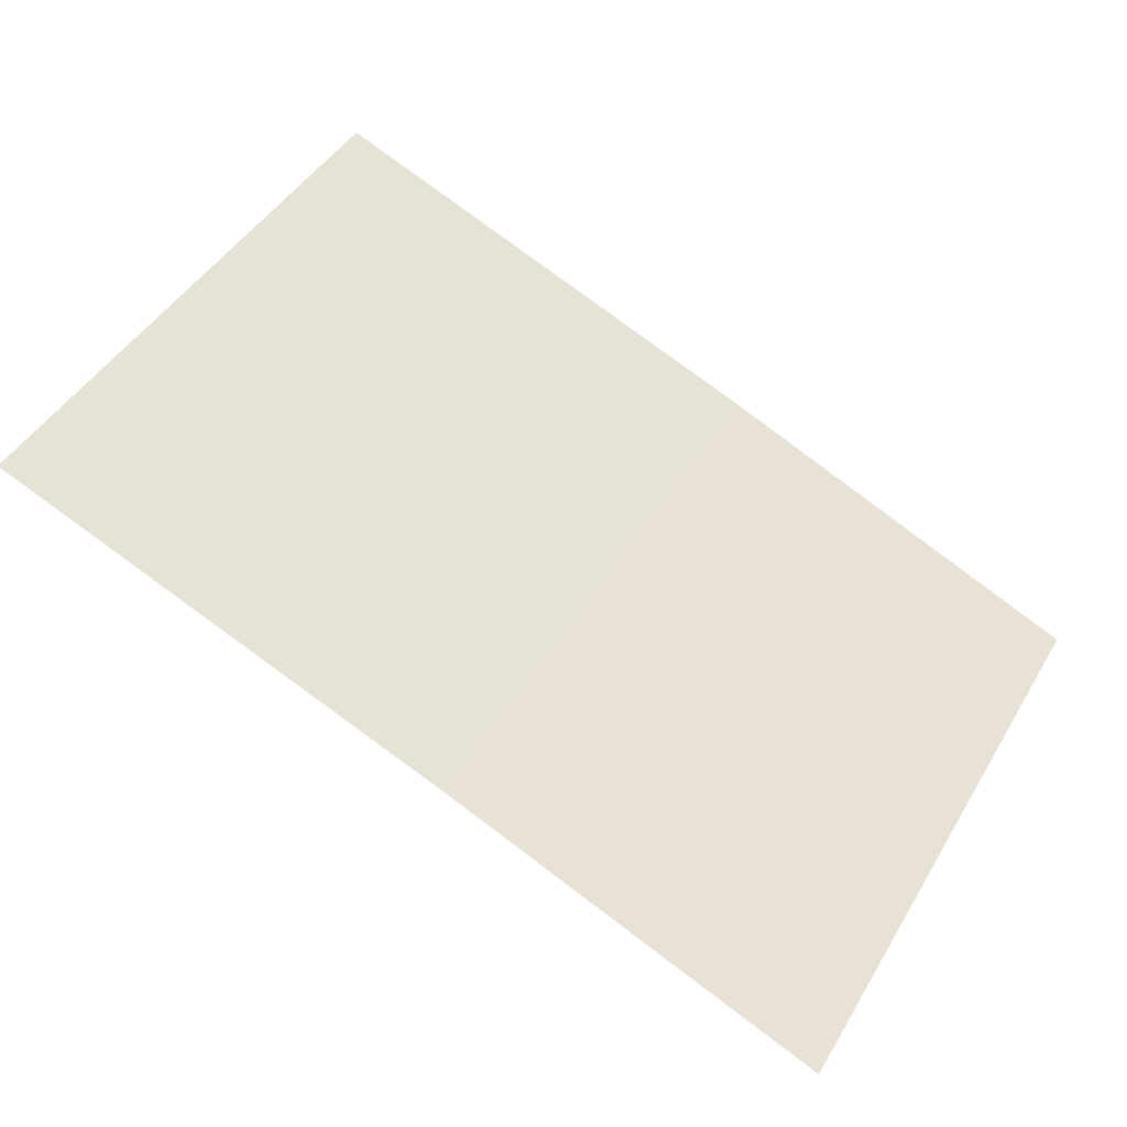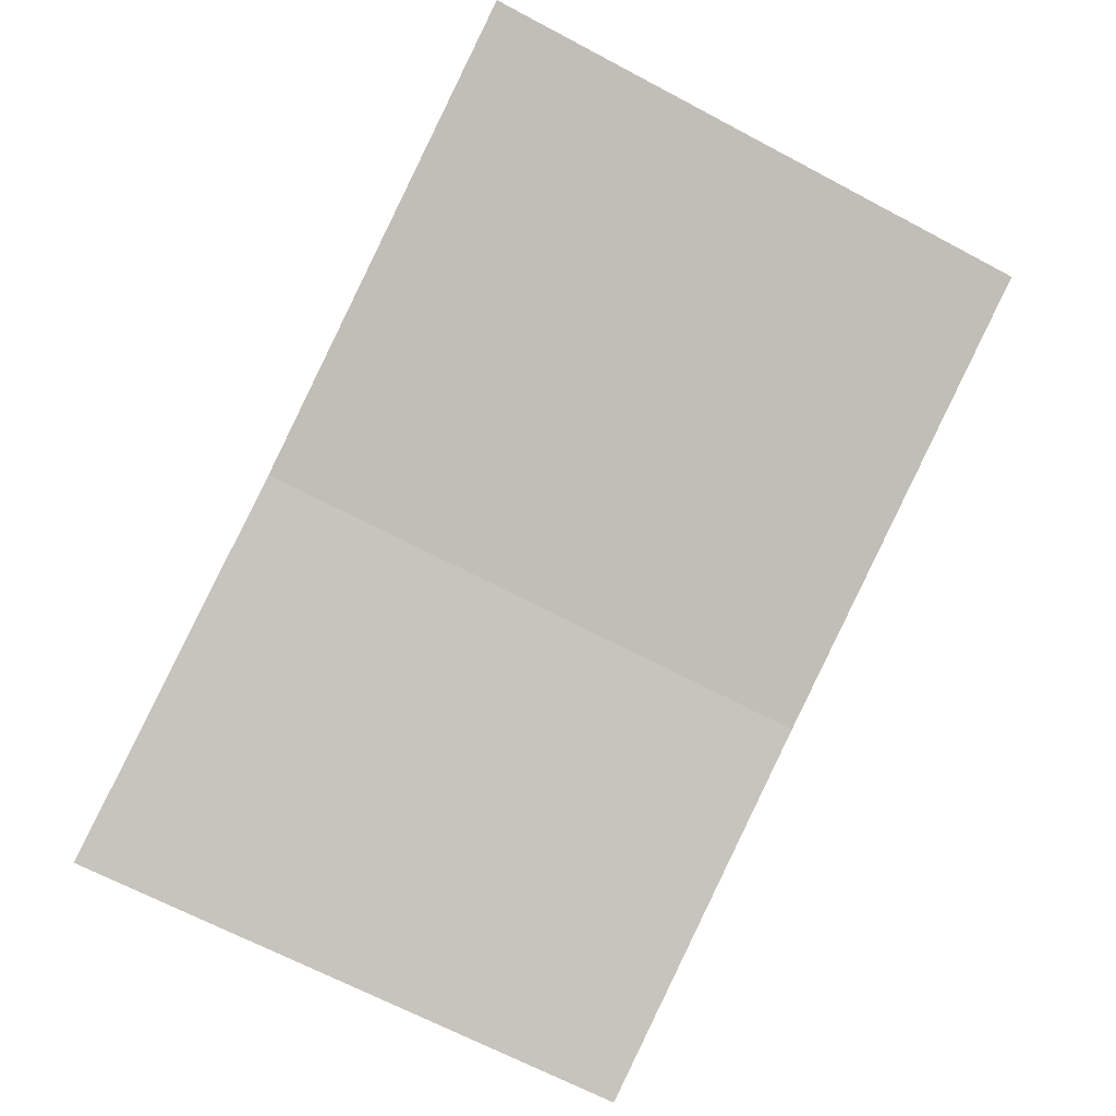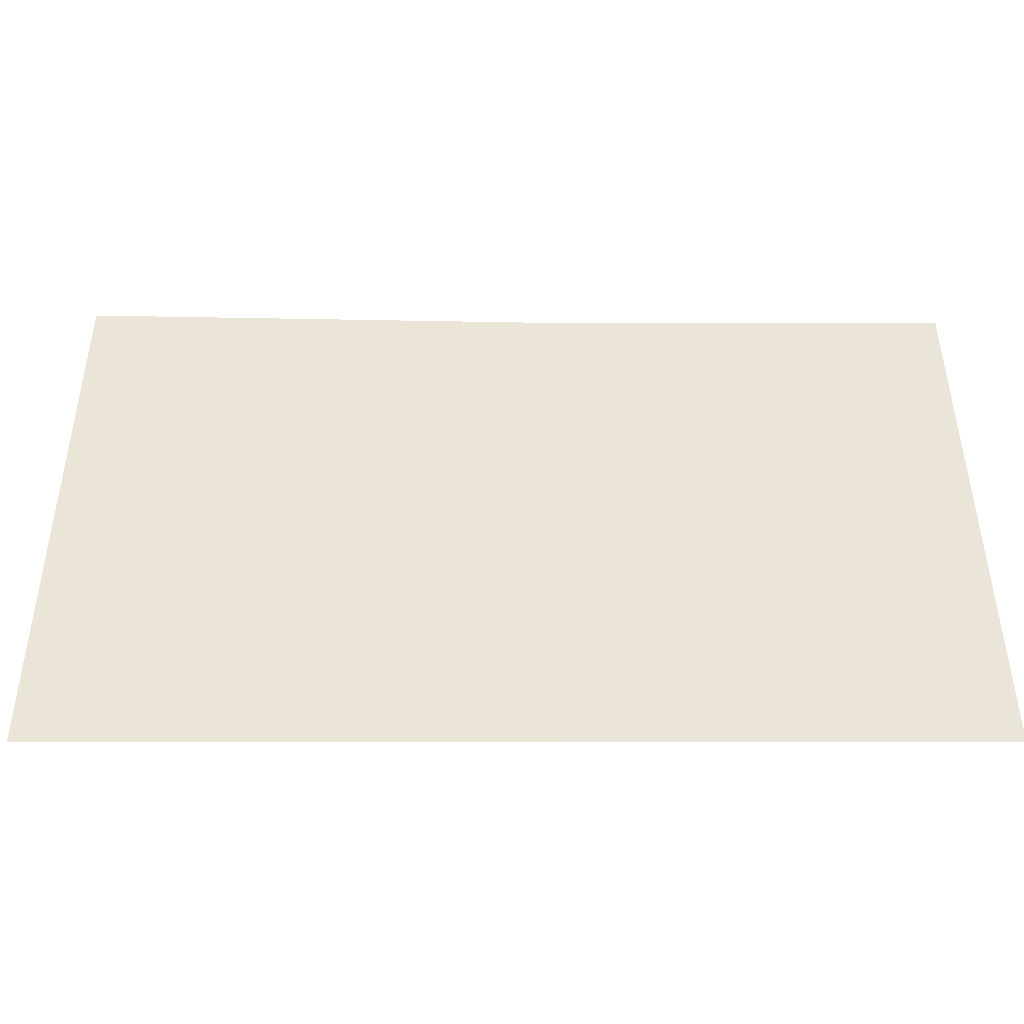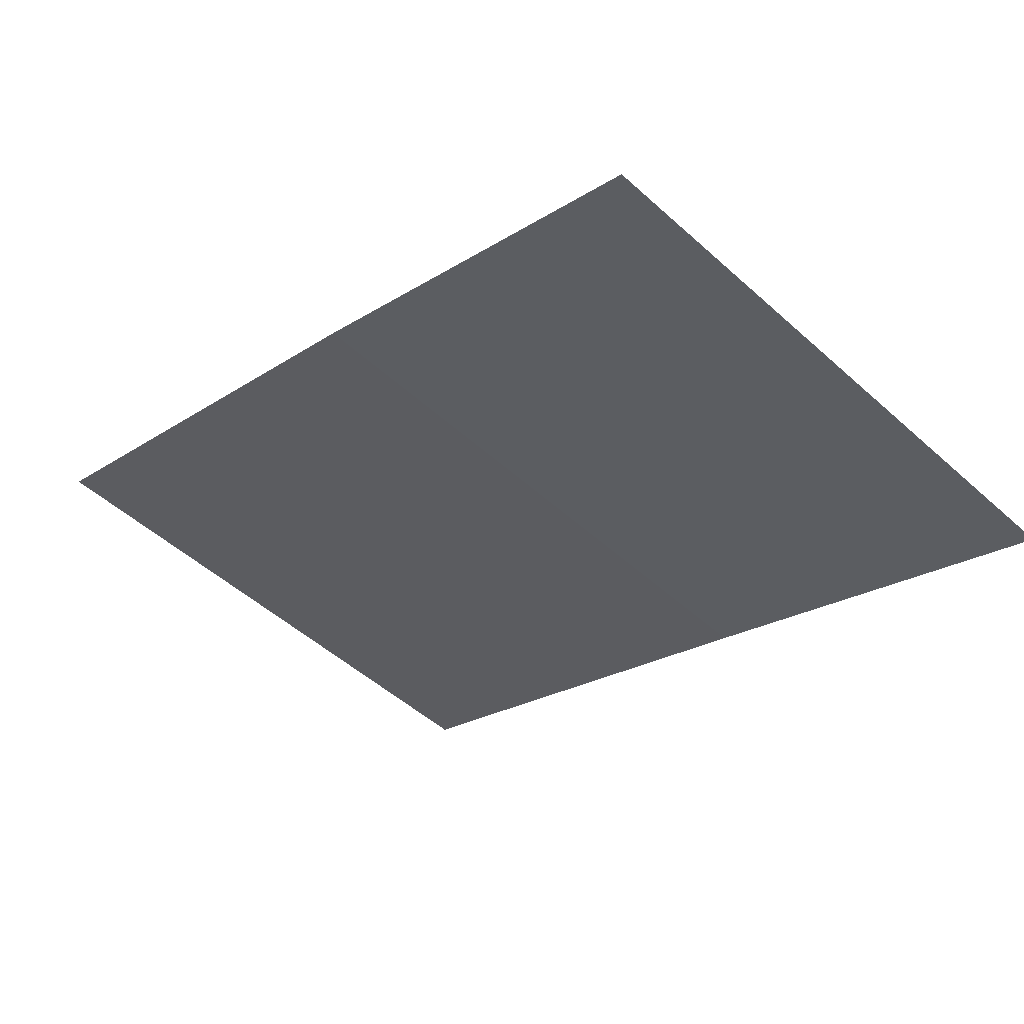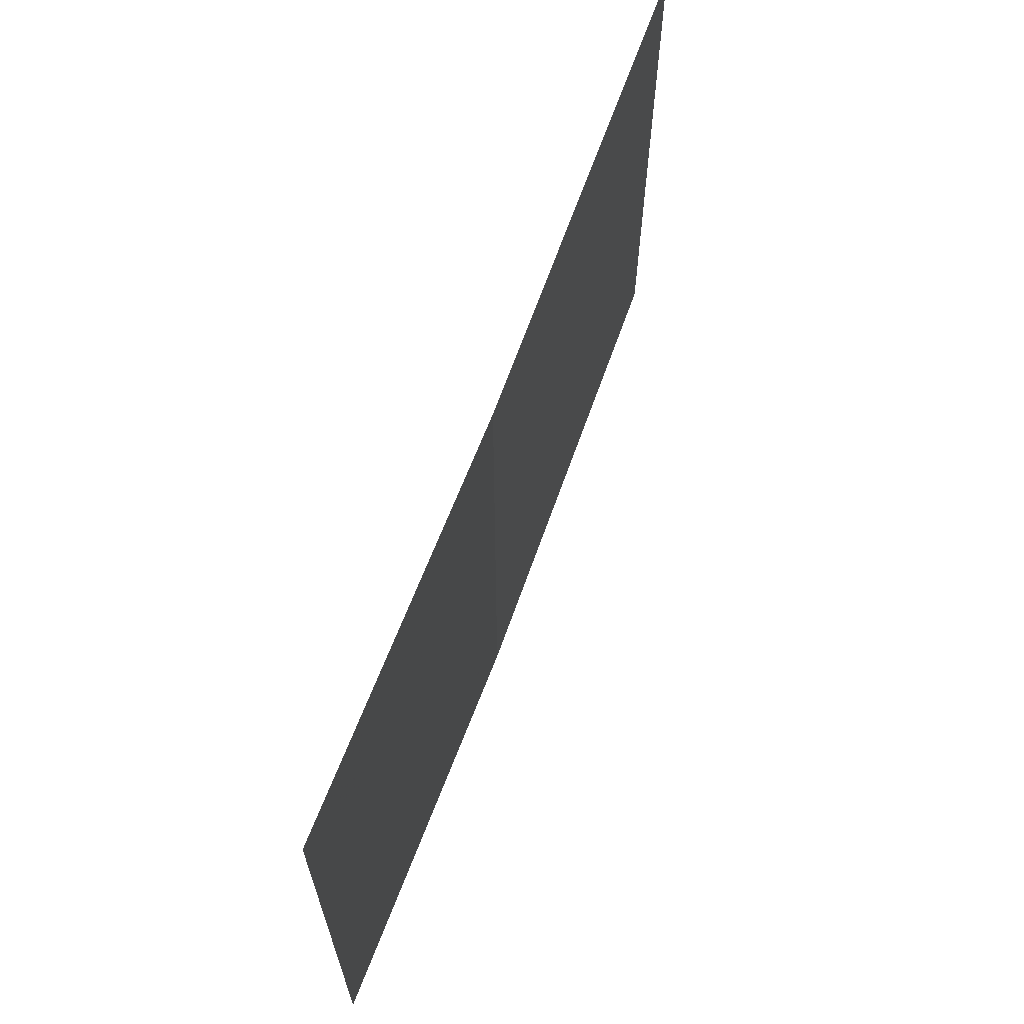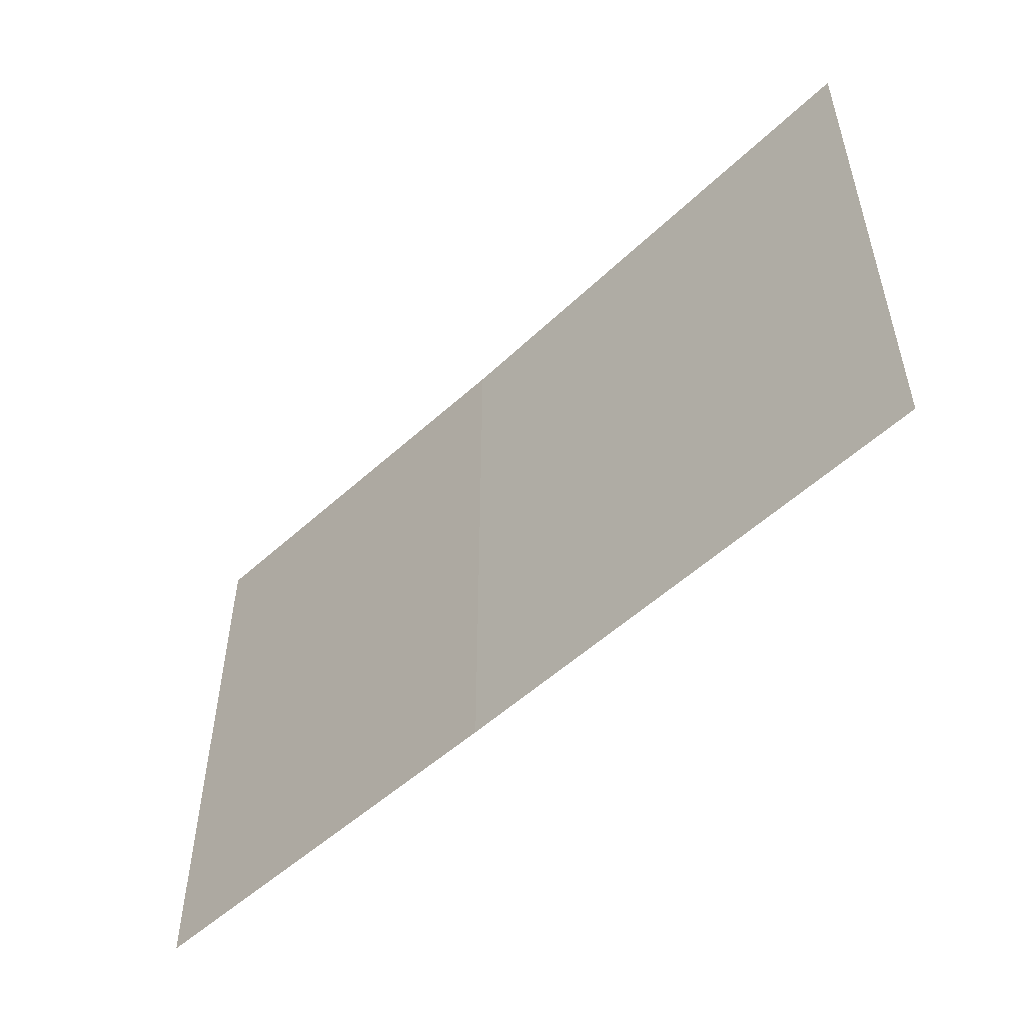
<metadata>
{"format":"obj","ext":"obj","renderer":"f3d","projection":"perspective","resolution":1024,"background":"white","views":[{"elev":46.8,"azim":30.0,"up":"+Y"},{"elev":-67.5,"azim":-117.9,"up":"+Y"},{"elev":-44.2,"azim":-21.6,"up":"+Z"},{"elev":-51.1,"azim":45.6,"up":"+Y"},{"elev":64.9,"azim":88.9,"up":"+Z"},{"elev":-53.1,"azim":-156.9,"up":"+Z"}]}
</metadata>
<code>
v 6.911e+05 5.336e+06 531.8
v 6.91e+05 5.336e+06 514.6
v 6.91e+05 5.336e+06 531.9
v 6.911e+05 5.336e+06 514.6
v 6.911e+05 5.336e+06 531.8
v 6.911e+05 5.336e+06 514.6
f 1 2 3
f 4 2 1
f 1 5 4
f 6 4 5

</code>
